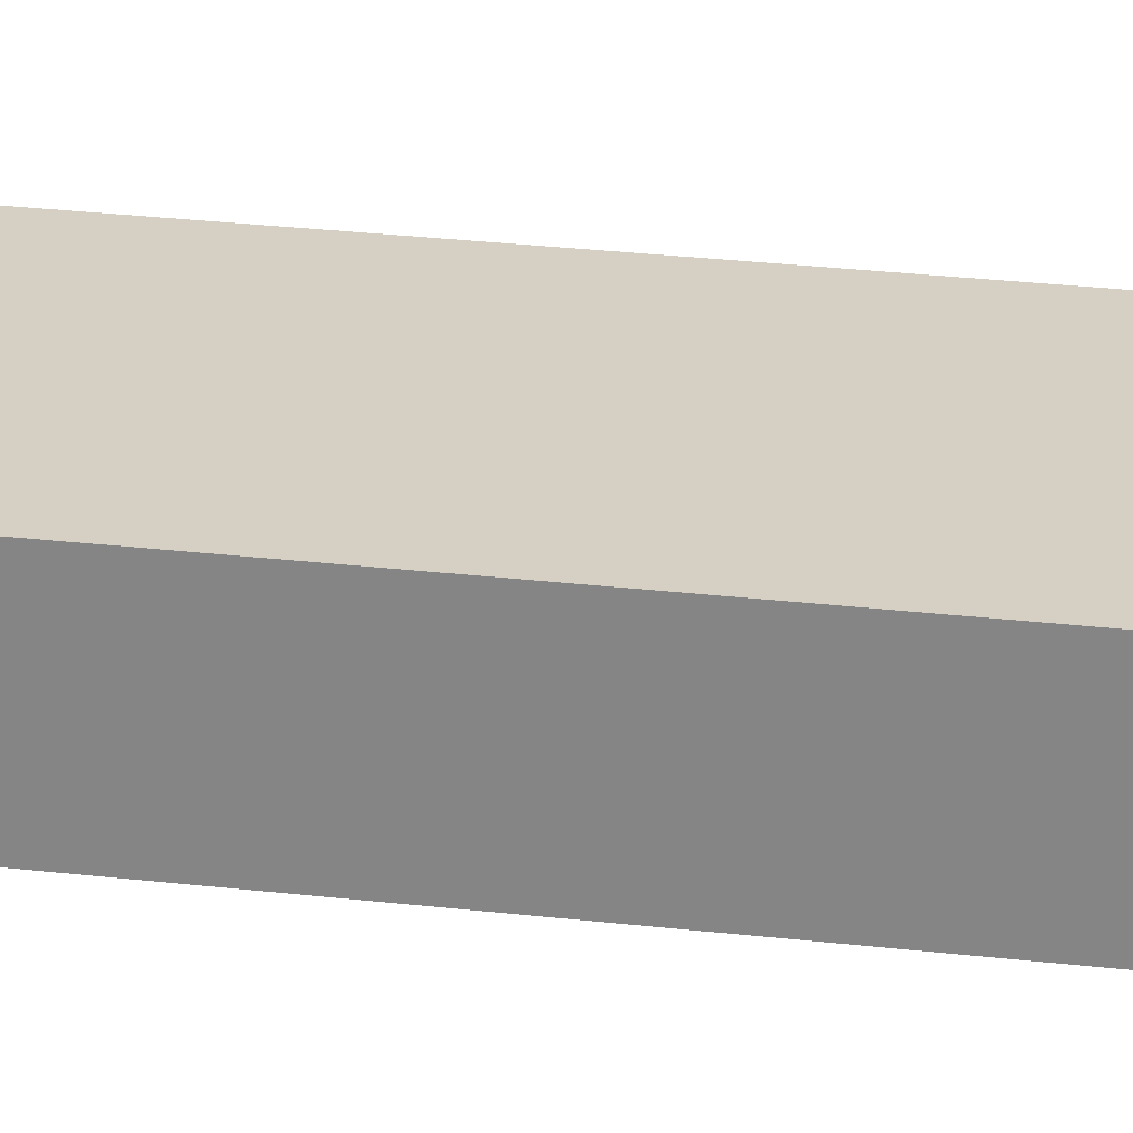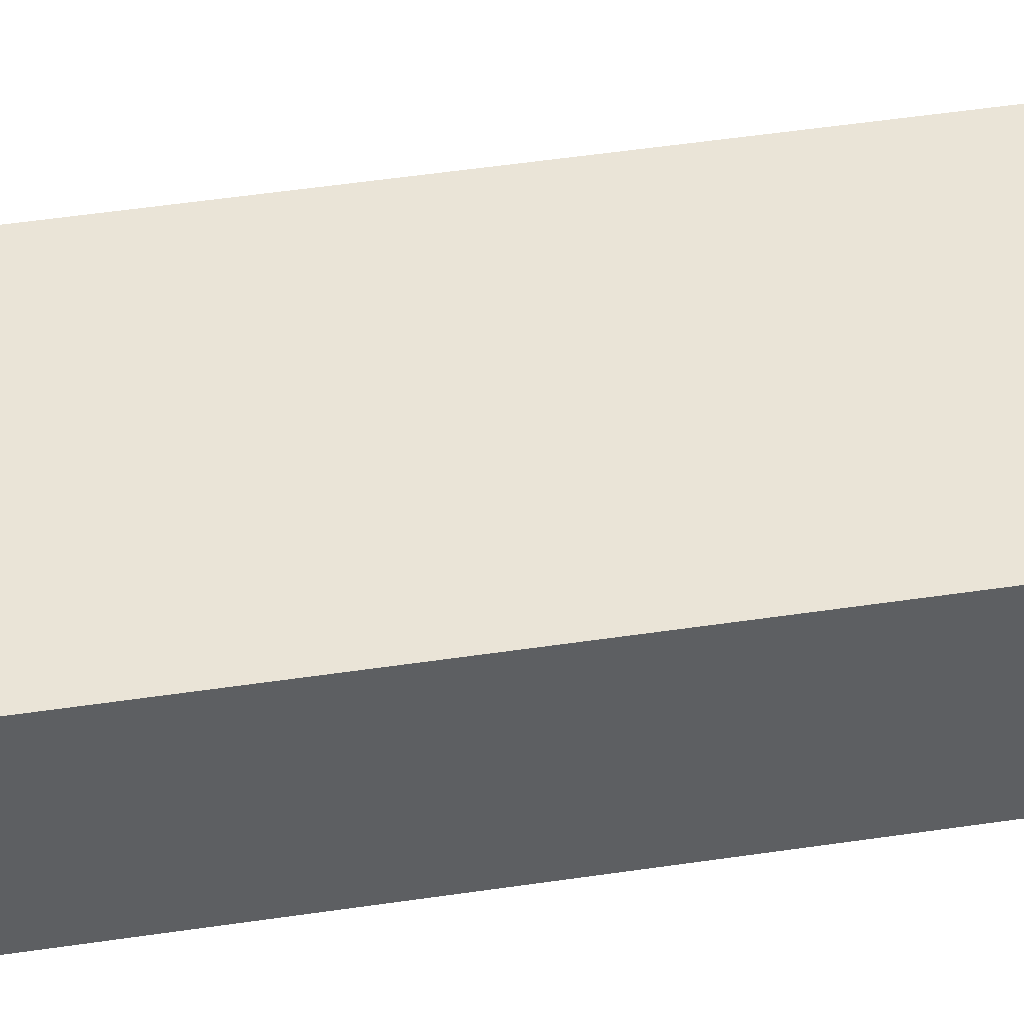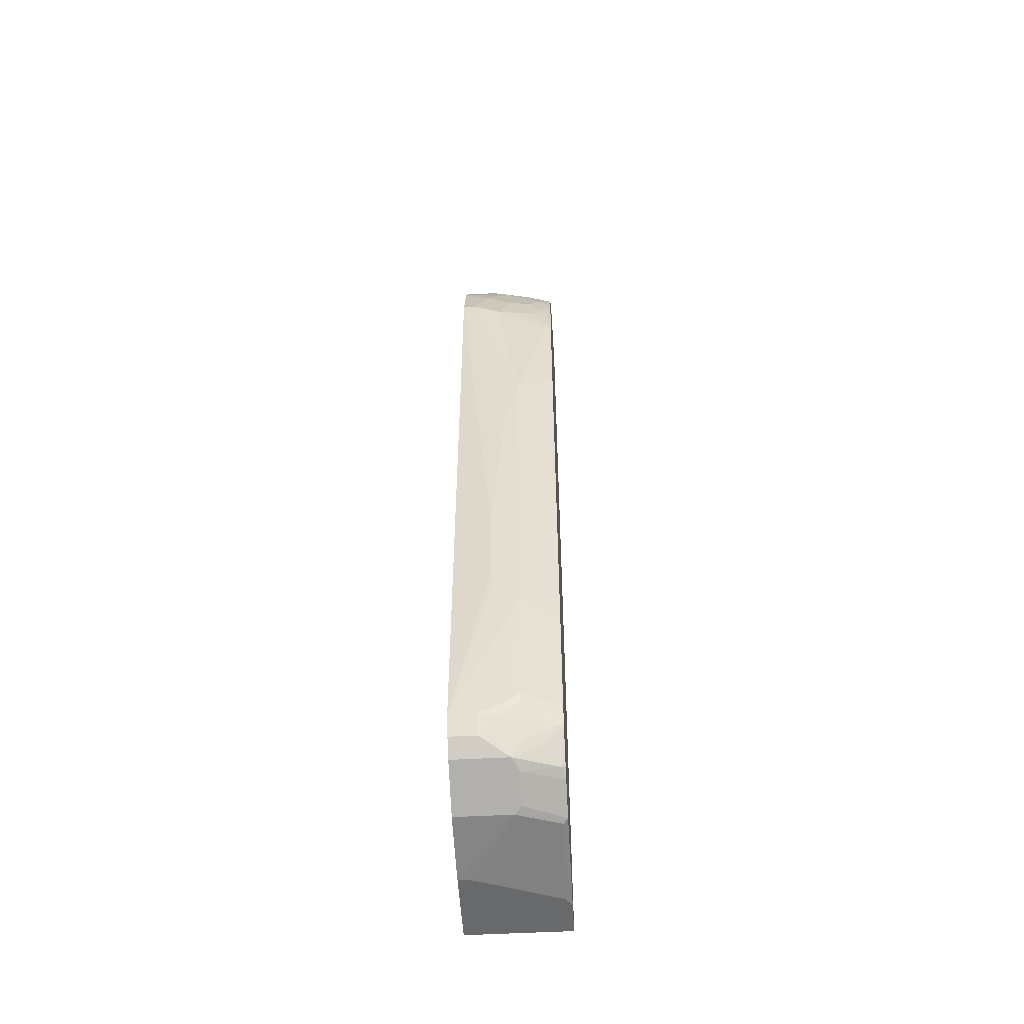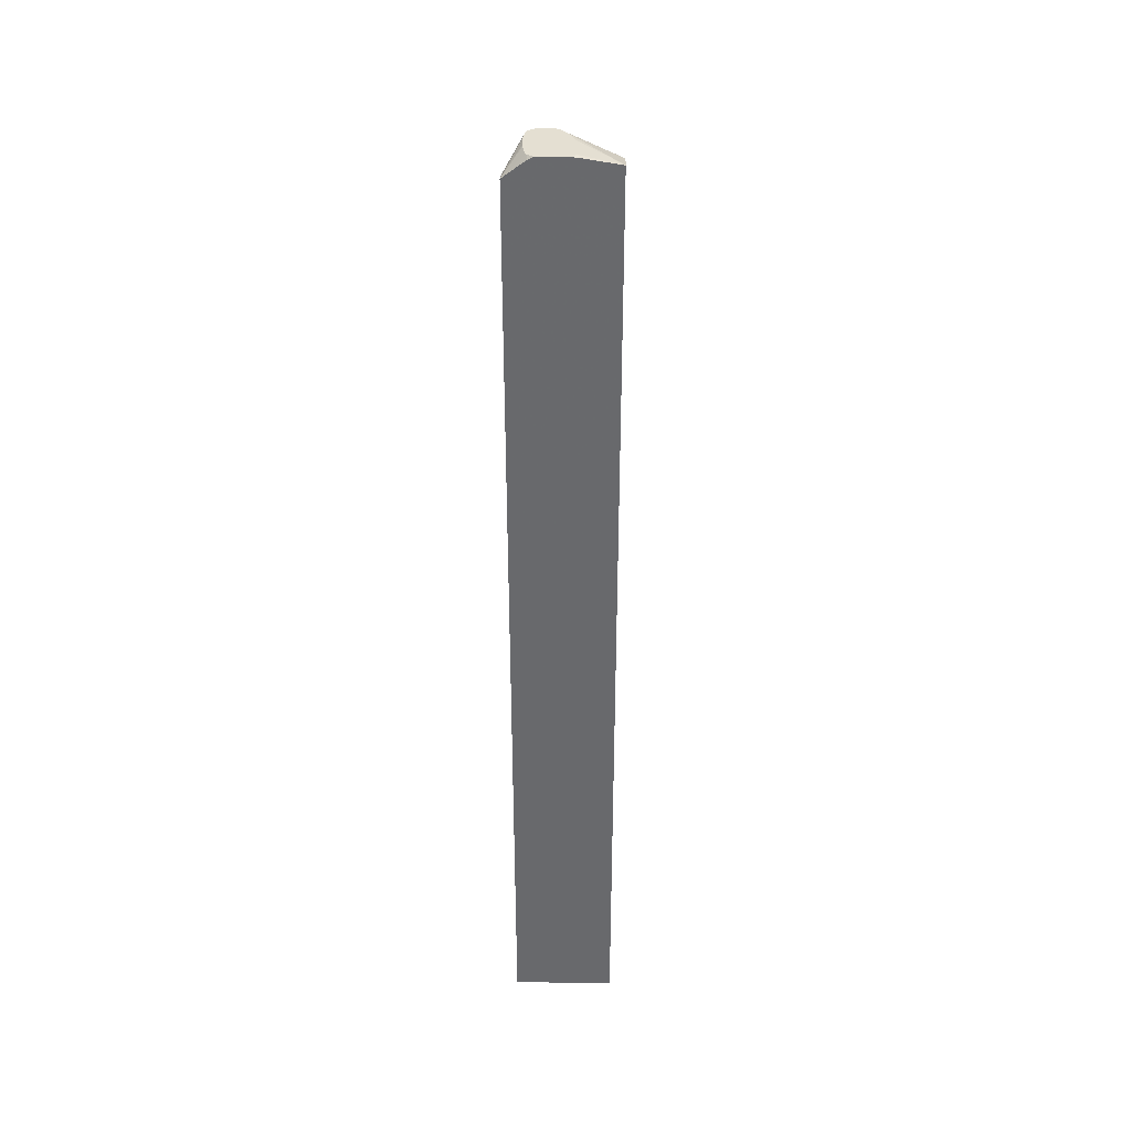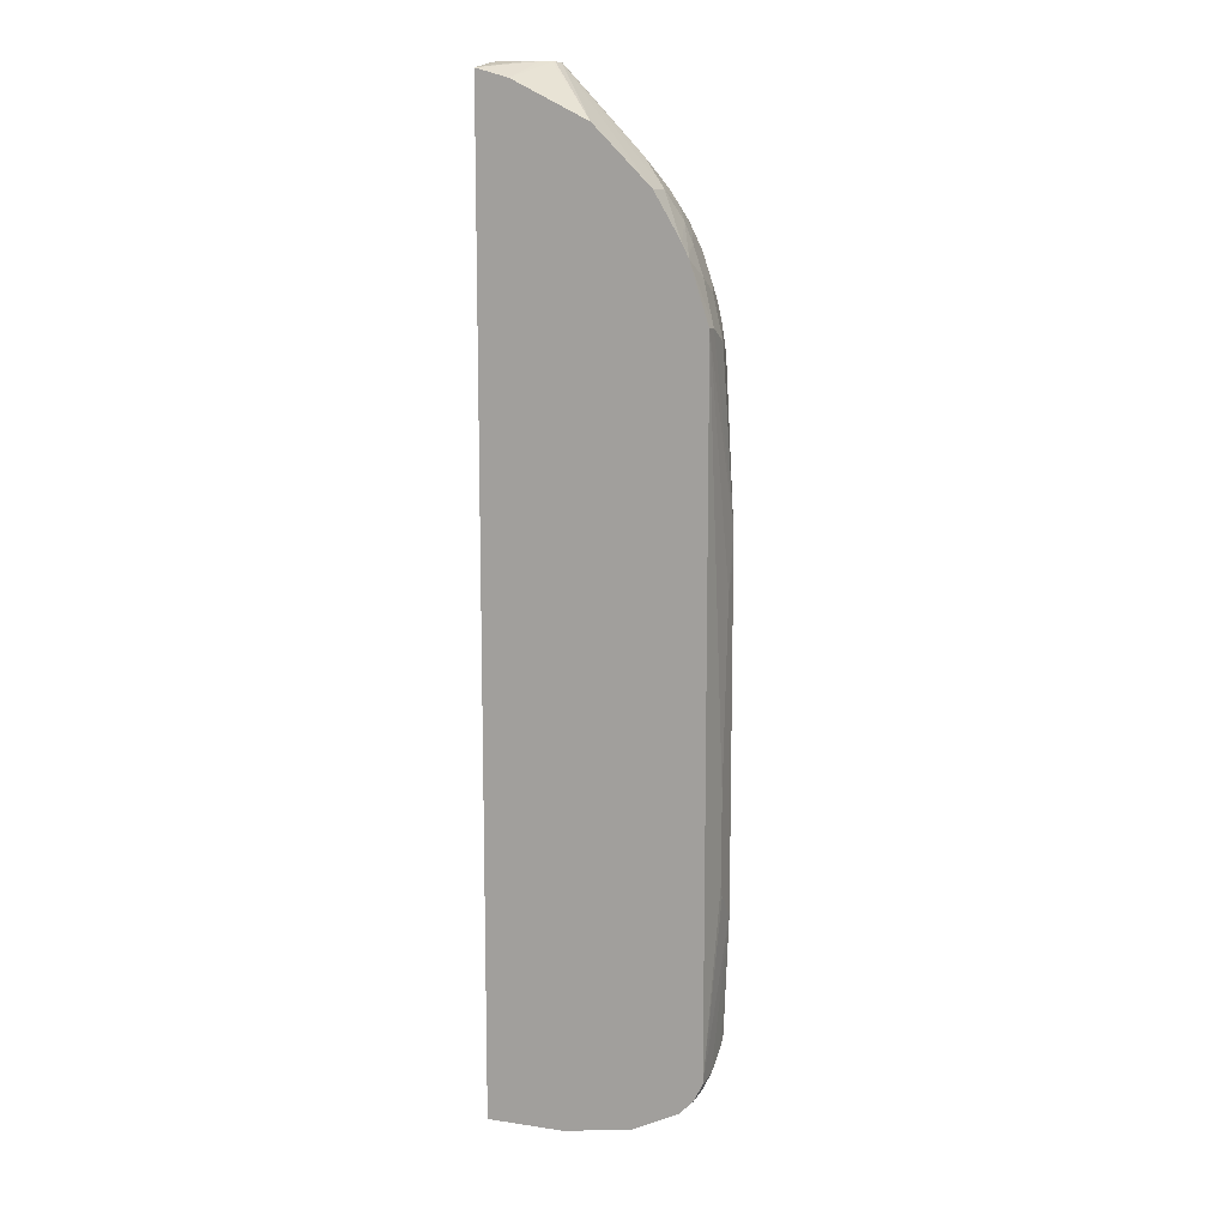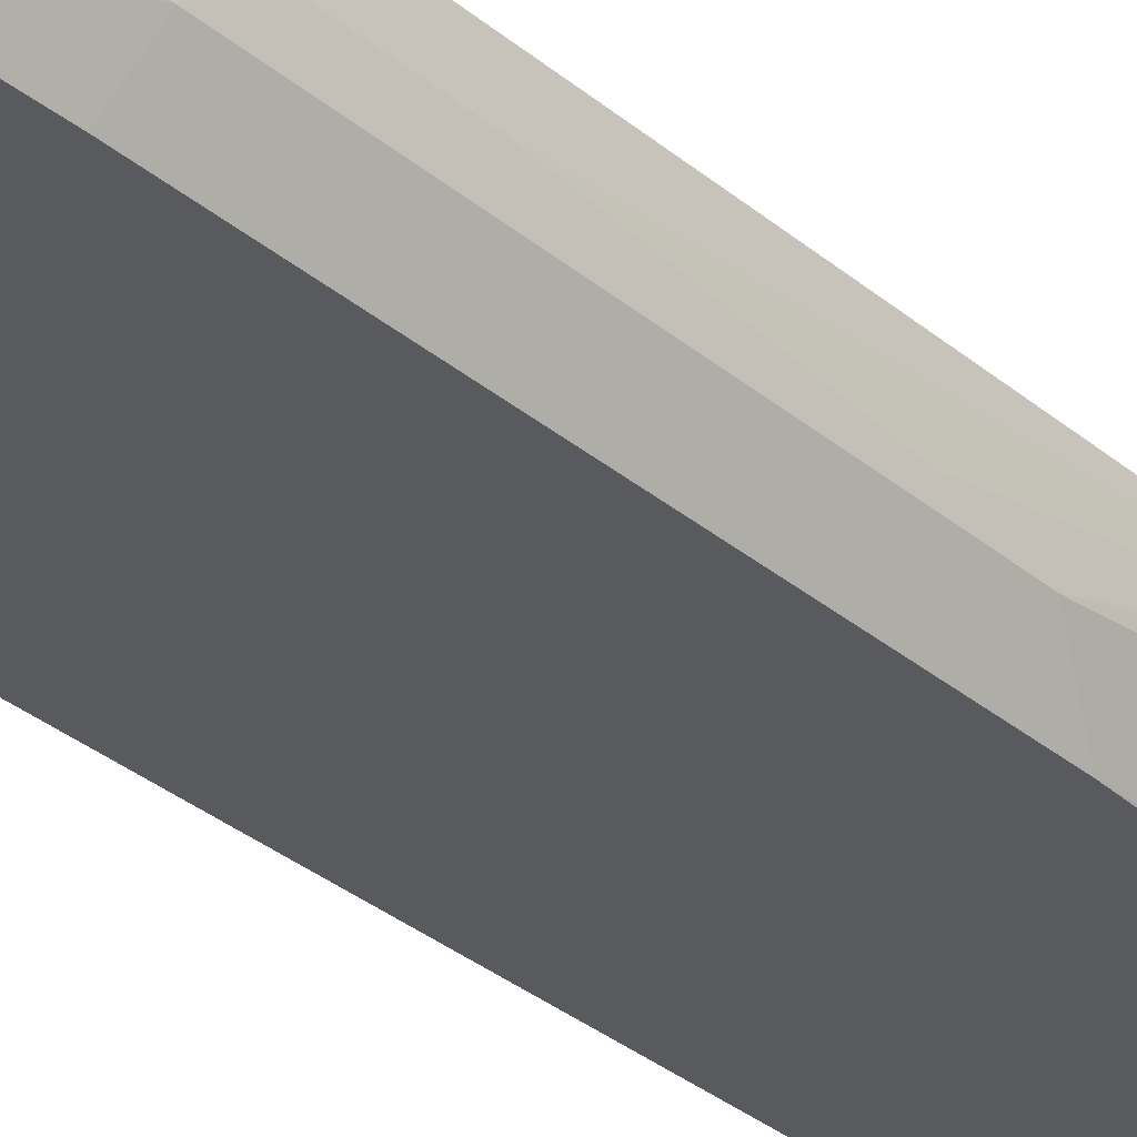
<metadata>
{"format":"obj","ext":"obj","renderer":"f3d","projection":"perspective","resolution":1024,"background":"white","views":[{"elev":26.4,"azim":-79.5,"up":"+Z"},{"elev":43.7,"azim":-100.3,"up":"+Z"},{"elev":-52.6,"azim":93.3,"up":"+Y"},{"elev":37.0,"azim":-88.8,"up":"+Y"},{"elev":11.5,"azim":19.7,"up":"+Y"},{"elev":-31.5,"azim":40.0,"up":"+Z"}]}
</metadata>
<code>
v 0.2138 -0.6158 -0.02211
v 0.5199 -0.5198 -0.02211
v 0.5199 0.4599 -0.02211
v 0.5266 -0.2599 -0.07334
v 0.5266 -0.1399 -0.07334
v 0.5266 0.1199 -0.09333
v 0.5266 0.1402 -0.1028
v 0.5263 0.1999 -0.1128
v 0.5266 0.1585 -0.1128
v 0.5036 0.2506 -0.1662
v 0.5266 -0.3146 -0.1128
v 0.5266 -0.282 -0.0779
v 0.5199 -0.5198 -0.05999
v 0.5199 -0.4998 -0.09997
v 0.5199 -0.487 -0.1128
v 0.5167 -0.5014 -0.1128
v 0.4999 -0.4936 -0.1662
v 0.4949 -0.516 -0.1662
v 0.4949 -0.5223 -0.16
v 0.4917 -0.5238 -0.1662
v 0.4865 -0.5464 -0.14
v 0.4865 -0.5665 -0.09998
v 0.4949 -0.5423 -0.12
v 0.5149 -0.5223 -0.07998
v 0.5132 -0.5332 -0.05999
v 0.5065 -0.5465 -0.02211
v 0.5065 -0.5465 -0.05999
v 0.4865 -0.5665 -0.02211
v 0.4199 -0.5998 -0.02211
v 0.4199 -0.5998 -0.09998
v 0.4299 -0.5947 -0.11
v 0.4699 -0.5747 -0.11
v 0.4665 -0.5665 -0.16
v 0.4511 -0.5742 -0.1662
v 0.4645 -0.5643 -0.1662
v 0.4062 -0.5966 -0.1662
v 0.3999 -0.5998 -0.16
v 0.2663 -0.6158 -0.1662
v 0.277 -0.6158 -0.157
v 0.3171 -0.6158 -0.04873
v 0.3198 -0.6158 -0.04
v 0.322 -0.6158 -0.02211
v 0.2138 -0.6158 -0.1662
v 0.4686 -0.5591 -0.1662
v 0.4917 0.4462 -0.1662
v 0.5036 -0.3329 -0.1662
v 0.4967 0.4167 -0.1662
v 0.4999 0.4199 -0.16
v 0.4899 0.4898 -0.15
v 0.4999 0.4599 -0.14
v 0.5199 0.4398 -0.07998
v 0.4899 0.5098 -0.13
v 0.4999 0.4998 -0.09998
v 0.4999 0.5198 -0.05999
v 0.4699 0.5698 -0.11
v 0.4799 0.5598 -0.07998
v 0.4665 0.5865 -0.08666
v 0.4499 0.5898 -0.15
v 0.4699 0.5498 -0.15
v 0.4717 0.5261 -0.1662
v 0.4586 0.5585 -0.1662
v 0.4466 0.5865 -0.1662
v 0.4062 0.6373 -0.1662
v 0.4299 0.6097 -0.1662
v 0.4266 0.6264 -0.1466
v 0.4465 0.6065 -0.1266
v 0.4465 0.6264 -0.06665
v 0.4834 0.5633 -0.02211
v 0.4899 0.5498 -0.03
v 0.4938 0.5418 -0.02211
v 0.4465 0.6264 -0.02211
v 0.2914 0.7826 -0.12
v 0.4066 0.6664 -0.1066
v 0.2893 0.7826 -0.1281
v 0.2839 0.7826 -0.1363
v 0.4032 0.6431 -0.1633
v 0.3832 0.6631 -0.1633
v 0.3773 0.666 -0.1662
v 0.3267 0.7065 -0.1662
v 0.3499 0.6898 -0.1662
v 0.28 0.7826 -0.1389
v 0.2867 0.7265 -0.1662
v 0.2587 0.7386 -0.1662
v 0.2263 0.7516 -0.1662
v 0.2642 0.7826 -0.1414
v 0.2138 0.7826 -0.127
v 0.2206 0.7826 -0.1367
v 0.2188 0.7826 -0.1347
v 0.2138 0.7787 -0.1347
v 0.2138 0.7547 -0.1662
v 0.2138 0.7729 -0.02211
v 0.2138 0.7826 -0.08437
v 0.2208 0.7826 -0.07826
v 0.2138 0.7811 -0.07241
v 0.26 0.7826 -0.07998
v 0.2873 0.7826 -0.09903
v 0.2752 0.7826 -0.08759
v 0.26 0.7598 -0.02211
v 0.3666 0.7064 -0.02211
v 0.2896 0.7826 -0.1028
v 0.5199 0.4599 -0.04
v 0.2442 0.7826 -0.1414
v 0.24 0.7826 -0.141
f 77 78 75
f 77 63 78
f 77 76 63
f 76 64 63
f 76 65 64
f 76 74 65
f 78 63 79
f 80 78 79
f 80 75 78
f 80 81 75
f 88 87 89
f 81 79 82
f 81 82 83
f 81 83 84
f 81 84 85
f 81 85 75
f 75 85 72
f 85 86 72
f 87 86 85
f 88 86 87
f 88 89 86
f 80 79 81
f 29 2 1
f 56 69 54
f 74 75 72
f 89 87 90
f 60 49 45
f 62 45 63
f 64 62 63
f 65 62 64
f 58 62 65
f 58 59 62
f 58 65 66
f 58 66 57
f 57 66 67
f 76 75 74
f 57 67 68
f 56 57 69
f 69 70 54
f 69 68 70
f 68 71 70
f 68 67 71
f 67 72 71
f 67 73 72
f 65 73 67
f 74 73 65
f 74 72 73
f 57 68 69
f 89 90 86
f 101 51 53
f 92 86 91
f 50 51 48
f 10 48 8
f 91 1 3
f 91 43 1
f 90 43 91
f 90 45 43
f 63 45 90
f 79 63 90
f 83 79 90
f 82 79 83
f 84 83 90
f 84 90 85
f 102 85 90
f 102 103 85
f 102 90 103
f 103 90 87
f 103 87 85
f 96 72 93
f 93 72 86
f 66 65 67
f 60 45 62
f 48 51 8
f 6 8 3
f 101 3 8
f 101 8 51
f 92 93 86
f 94 93 92
f 94 91 93
f 94 92 91
f 95 93 91
f 95 96 93
f 97 96 95
f 97 98 96
f 97 91 98
f 97 95 91
f 86 90 91
f 98 91 99
f 100 96 99
f 100 72 96
f 100 99 72
f 99 71 72
f 99 91 71
f 71 91 3
f 70 71 3
f 101 70 3
f 101 54 70
f 101 53 54
f 98 99 96
f 61 60 62
f 77 75 76
f 61 59 60
f 19 24 23
f 19 16 24
f 16 14 24
f 14 13 24
f 13 25 24
f 13 2 25
f 26 25 2
f 26 27 25
f 26 28 27
f 26 2 28
f 28 2 29
f 28 29 22
f 27 28 22
f 27 22 24
f 25 27 24
f 23 24 22
f 22 29 30
f 31 22 30
f 32 22 31
f 32 33 22
f 34 33 32
f 19 23 22
f 19 22 21
f 19 21 20
f 19 18 16
f 61 62 59
f 2 3 1
f 4 3 2
f 5 3 4
f 5 6 3
f 5 4 6
f 7 6 4
f 7 8 6
f 9 8 7
f 9 10 8
f 34 35 33
f 9 11 10
f 11 7 4
f 12 11 4
f 12 2 11
f 12 4 2
f 13 11 2
f 14 11 13
f 14 15 11
f 16 15 14
f 16 17 15
f 16 18 17
f 9 7 11
f 34 36 35
f 19 20 18
f 34 32 31
f 10 17 45
f 46 17 10
f 11 17 46
f 11 15 17
f 11 46 10
f 47 10 45
f 47 48 10
f 47 45 48
f 49 48 45
f 49 51 50
f 45 17 43
f 52 51 49
f 52 54 53
f 55 54 52
f 55 56 54
f 55 57 56
f 55 58 57
f 55 59 58
f 55 52 59
f 52 49 59
f 34 31 36
f 60 59 49
f 52 53 51
f 18 20 17
f 49 50 48
f 41 42 40
f 37 36 30
f 33 21 22
f 37 38 36
f 37 39 38
f 37 40 39
f 37 30 40
f 41 40 30
f 41 30 42
f 42 30 29
f 42 1 39
f 40 42 39
f 42 29 1
f 39 1 43
f 38 39 43
f 38 43 36
f 36 43 17
f 35 36 17
f 20 35 17
f 44 35 20
f 44 33 35
f 44 20 33
f 33 20 21
f 31 30 36

</code>
